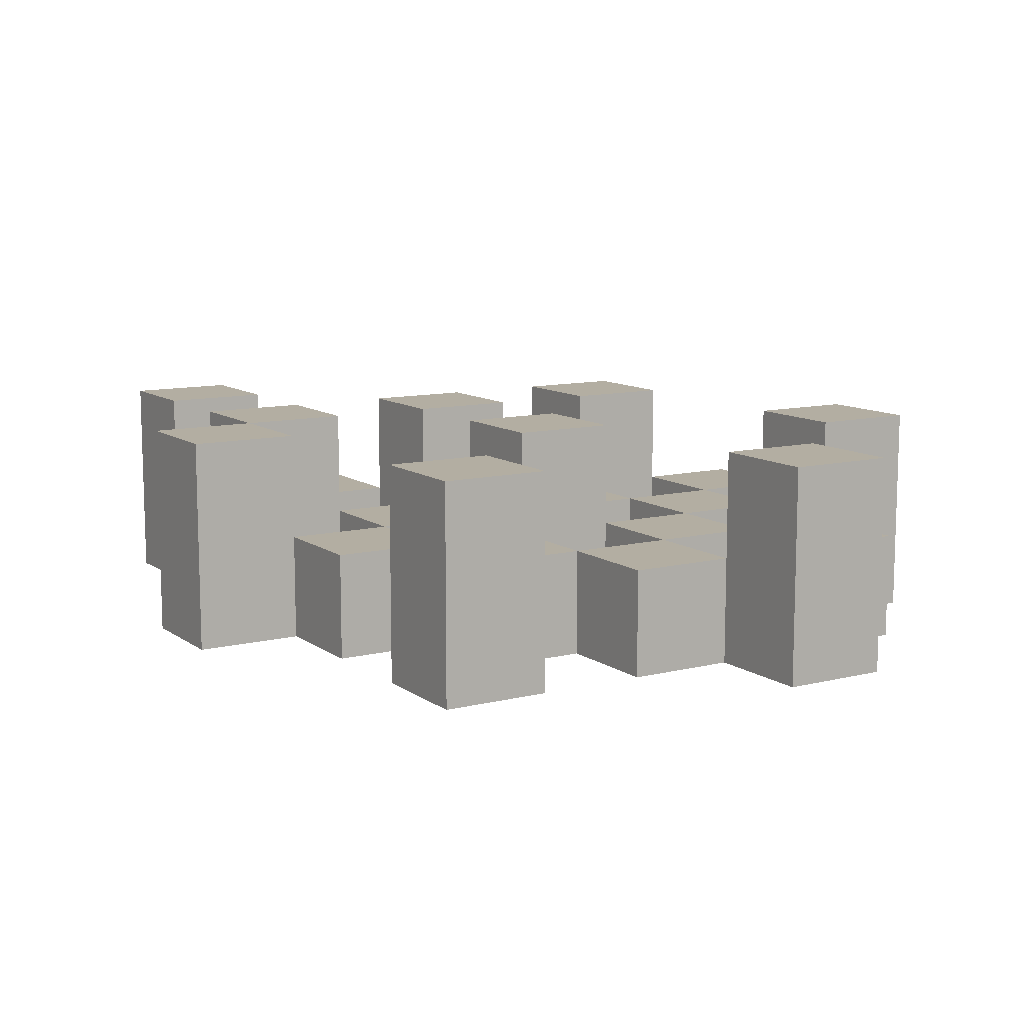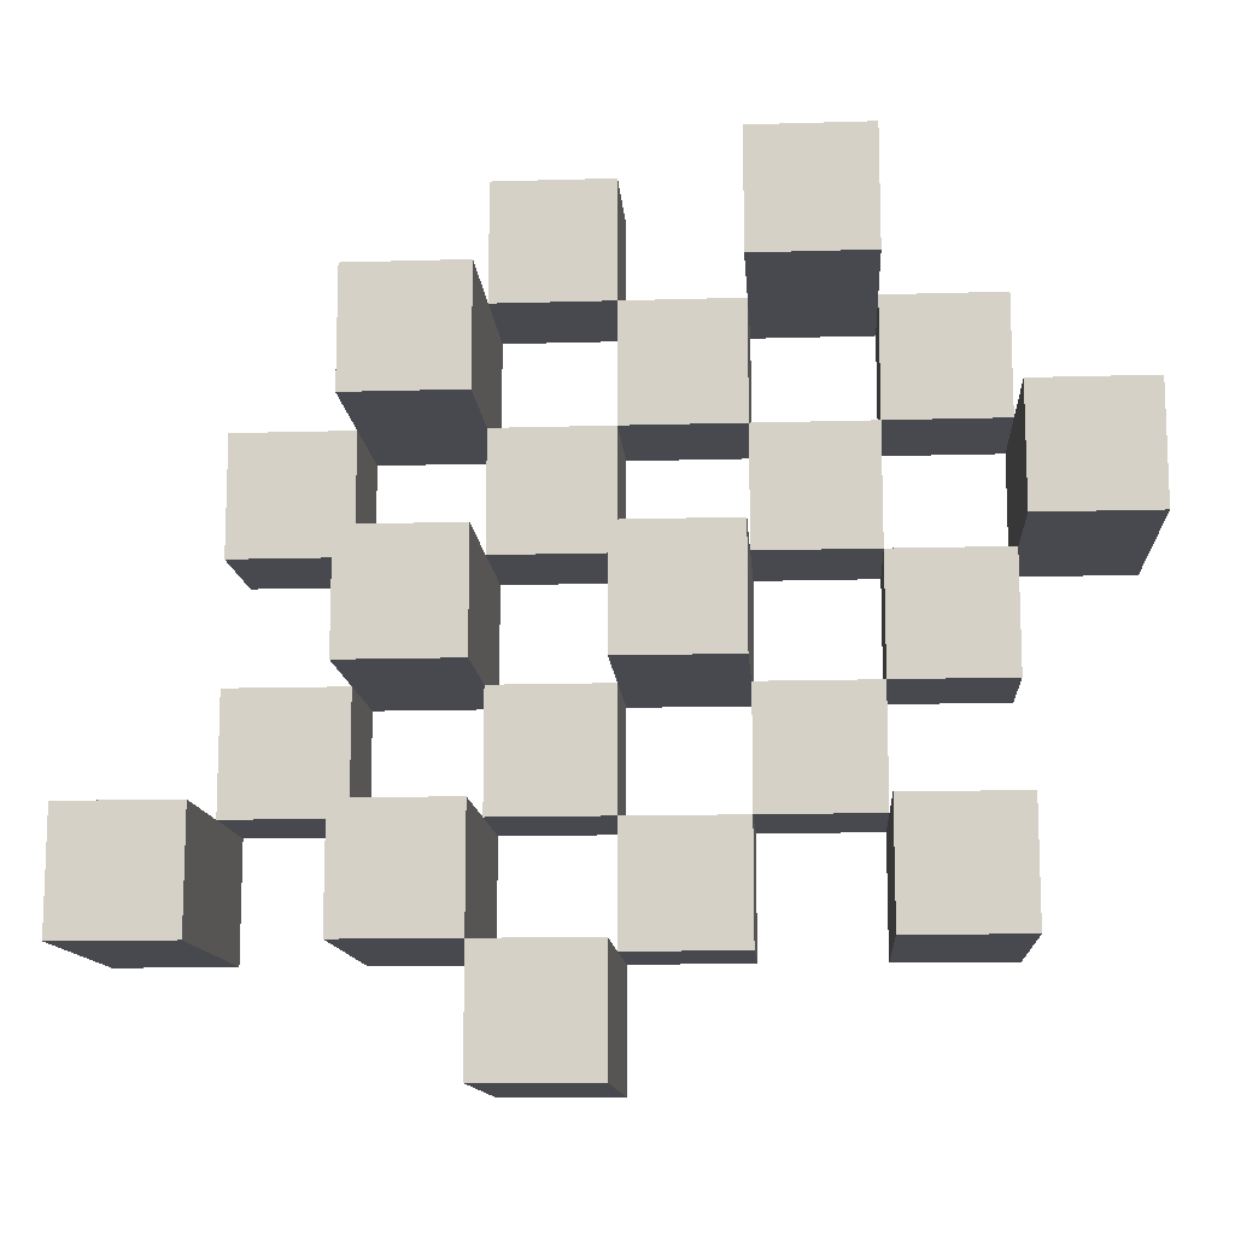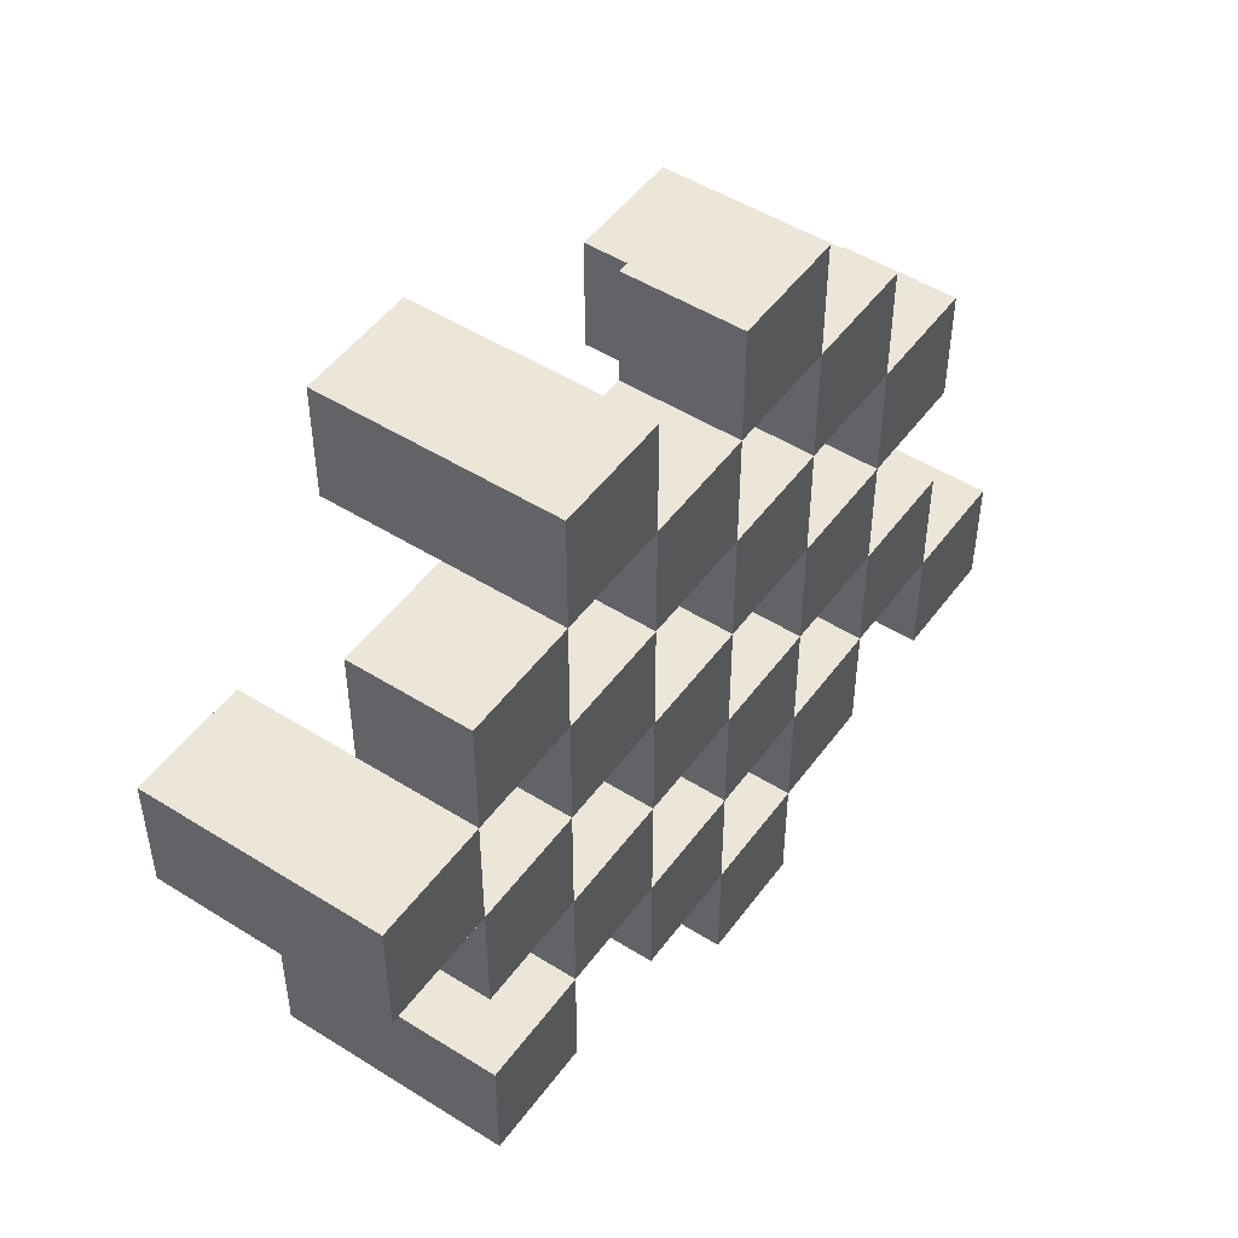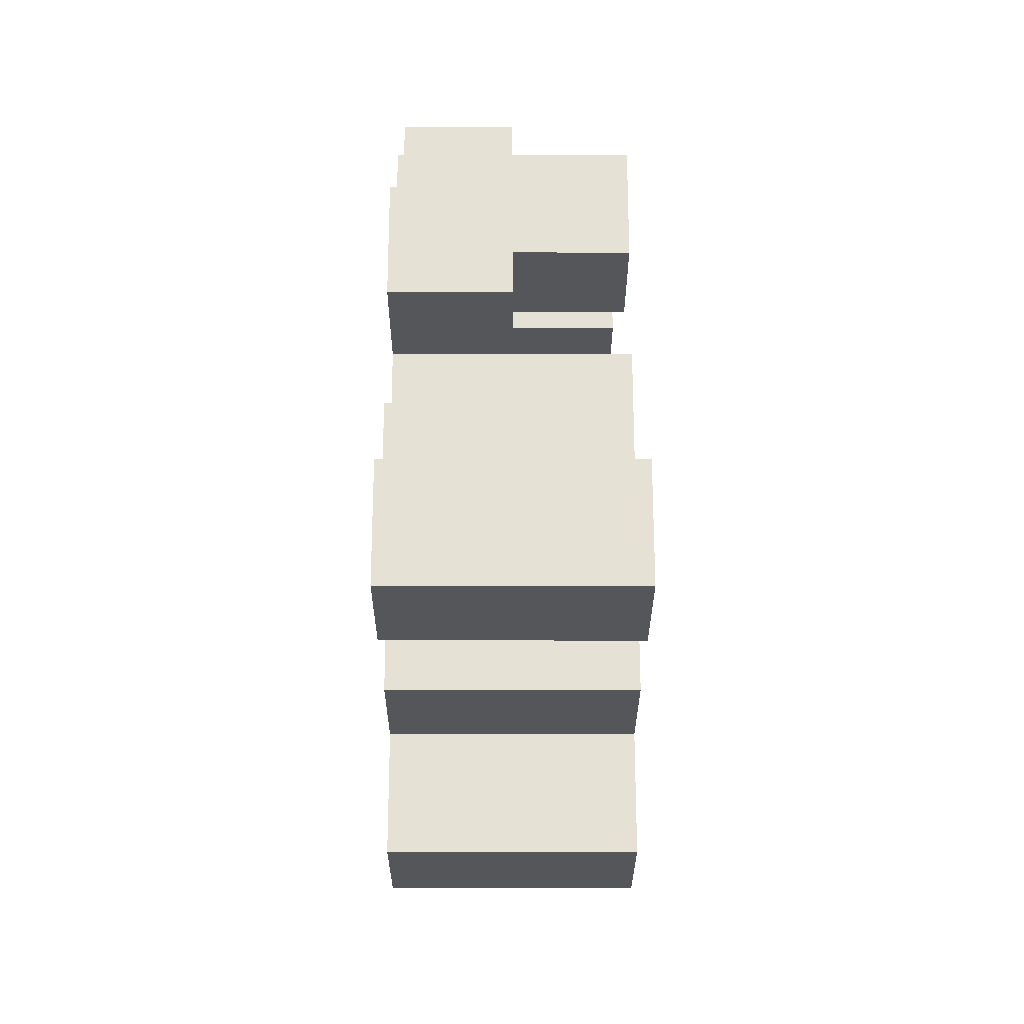
<metadata>
{"format":"obj","ext":"obj","renderer":"f3d","projection":"perspective","resolution":1024,"background":"white","views":[{"elev":10.8,"azim":-121.5,"up":"+Y"},{"elev":-12.6,"azim":-176.0,"up":"+Z"},{"elev":49.5,"azim":-55.2,"up":"+Z"},{"elev":-25.7,"azim":89.9,"up":"+Z"}]}
</metadata>
<code>
o
v 25.2 0.9 32
v 25.2 0.9 31.9
v 25.2 1.1 32
v 25.2 1.1 31.9
v 25.3 0.9 32.1
v 25.3 0.9 32
v 25.3 0.9 31.9
v 25.3 0.9 31.8
v 25.3 0.9 31.7
v 25.3 0.9 31.6
v 25.3 1 32.1
v 25.3 1 32
v 25.3 1 31.9
v 25.3 1 31.8
v 25.3 1.1 31.7
v 25.3 1.1 31.6
v 25.4 0.9 32.2
v 25.4 0.9 32.1
v 25.4 0.9 32
v 25.4 0.9 31.9
v 25.4 0.9 31.8
v 25.4 0.9 31.7
v 25.4 1 32.1
v 25.4 1 32
v 25.4 1 31.9
v 25.4 1 31.8
v 25.4 1 31.7
v 25.4 1.1 32.2
v 25.4 1.1 32.1
v 25.5 0.9 32.1
v 25.5 0.9 32
v 25.5 0.9 31.9
v 25.5 0.9 31.8
v 25.5 0.9 31.7
v 25.5 0.9 31.6
v 25.5 1 32.1
v 25.5 1 32
v 25.5 1 31.9
v 25.5 1 31.8
v 25.5 1 31.7
v 25.5 1 31.6
v 25.5 1.1 31.9
v 25.5 1.1 31.8
v 25.6 0.9 32.2
v 25.6 0.9 32.1
v 25.6 0.9 32
v 25.6 0.9 31.9
v 25.6 0.9 31.8
v 25.6 0.9 31.7
v 25.6 0.9 31.6
v 25.6 0.9 31.5
v 25.6 1 32.2
v 25.6 1 32.1
v 25.6 1 32
v 25.6 1 31.9
v 25.6 1 31.8
v 25.6 1 31.7
v 25.6 1 31.6
v 25.6 1.1 31.6
v 25.6 1.1 31.5
v 25.7 0.9 32.1
v 25.7 0.9 32
v 25.7 0.9 31.9
v 25.7 0.9 31.8
v 25.7 0.9 31.7
v 25.7 0.9 31.6
v 25.7 1 32.1
v 25.7 1 32
v 25.7 1 31.9
v 25.7 1 31.8
v 25.7 1 31.7
v 25.7 1.1 32.1
v 25.7 1.1 32
v 25.7 1.1 31.9
v 25.7 1.1 31.8
v 25.7 1.1 31.7
v 25.7 1.1 31.6
v 25.8 0.9 32
v 25.8 0.9 31.9
v 25.8 0.9 31.8
v 25.8 0.9 31.7
v 25.8 1 32
v 25.8 1 31.9
v 25.8 1 31.8
v 25.8 1 31.7
v 25.9 0.9 31.7
v 25.9 0.9 31.6
v 25.9 1 31.7
v 25.9 1.1 31.7
v 25.9 1.1 31.6
v 25.3 0.9 32
v 25.3 0.9 31.9
v 25.3 1 32
v 25.3 1 31.9
v 25.3 1.1 32
v 25.3 1.1 31.9
v 25.4 0.9 32.1
v 25.4 0.9 32
v 25.4 0.9 31.9
v 25.4 0.9 31.8
v 25.4 0.9 31.7
v 25.4 0.9 31.6
v 25.4 1 32.1
v 25.4 1 32
v 25.4 1 31.9
v 25.4 1 31.8
v 25.4 1 31.7
v 25.4 1.1 31.7
v 25.4 1.1 31.6
v 25.5 0.9 32.2
v 25.5 0.9 32.1
v 25.5 0.9 32
v 25.5 0.9 31.9
v 25.5 0.9 31.8
v 25.5 0.9 31.7
v 25.5 1 32.1
v 25.5 1 32
v 25.5 1 31.9
v 25.5 1 31.8
v 25.5 1 31.7
v 25.5 1.1 32.2
v 25.5 1.1 32.1
v 25.6 0.9 32.1
v 25.6 0.9 32
v 25.6 0.9 31.9
v 25.6 0.9 31.8
v 25.6 0.9 31.7
v 25.6 0.9 31.6
v 25.6 1 32.1
v 25.6 1 32
v 25.6 1 31.9
v 25.6 1 31.8
v 25.6 1 31.7
v 25.6 1 31.6
v 25.6 1.1 31.9
v 25.6 1.1 31.8
v 25.7 0.9 32.2
v 25.7 0.9 32.1
v 25.7 0.9 32
v 25.7 0.9 31.9
v 25.7 0.9 31.8
v 25.7 0.9 31.7
v 25.7 0.9 31.6
v 25.7 0.9 31.5
v 25.7 1 32.2
v 25.7 1 32.1
v 25.7 1 32
v 25.7 1 31.9
v 25.7 1 31.8
v 25.7 1 31.7
v 25.7 1.1 31.6
v 25.7 1.1 31.5
v 25.8 0.9 32.1
v 25.8 0.9 32
v 25.8 0.9 31.9
v 25.8 0.9 31.8
v 25.8 0.9 31.7
v 25.8 0.9 31.6
v 25.8 1 32
v 25.8 1 31.9
v 25.8 1 31.8
v 25.8 1 31.7
v 25.8 1.1 32.1
v 25.8 1.1 32
v 25.8 1.1 31.9
v 25.8 1.1 31.8
v 25.8 1.1 31.7
v 25.8 1.1 31.6
v 25.9 0.9 32
v 25.9 0.9 31.9
v 25.9 0.9 31.8
v 25.9 0.9 31.7
v 25.9 1 32
v 25.9 1 31.9
v 25.9 1 31.8
v 25.9 1 31.7
v 26 0.9 31.7
v 26 0.9 31.6
v 26 1.1 31.7
v 26 1.1 31.6
v 25.4 0.9 32.2
v 25.4 1.1 32.2
v 25.5 0.9 32.2
v 25.5 1.1 32.2
v 25.6 0.9 32.2
v 25.6 1 32.2
v 25.7 0.9 32.2
v 25.7 1 32.2
v 25.3 0.9 32.1
v 25.3 1 32.1
v 25.4 0.9 32.1
v 25.4 1 32.1
v 25.5 0.9 32.1
v 25.5 1 32.1
v 25.6 0.9 32.1
v 25.6 1 32.1
v 25.7 0.9 32.1
v 25.7 1 32.1
v 25.7 1.1 32.1
v 25.8 0.9 32.1
v 25.8 1.1 32.1
v 25.2 0.9 32
v 25.2 1.1 32
v 25.3 0.9 32
v 25.3 1 32
v 25.3 1.1 32
v 25.4 0.9 32
v 25.4 1 32
v 25.5 0.9 32
v 25.5 1 32
v 25.6 0.9 32
v 25.6 1 32
v 25.7 0.9 32
v 25.7 1 32
v 25.8 0.9 32
v 25.8 1 32
v 25.9 0.9 32
v 25.9 1 32
v 25.3 0.9 31.9
v 25.3 1 31.9
v 25.4 0.9 31.9
v 25.4 1 31.9
v 25.5 0.9 31.9
v 25.5 1 31.9
v 25.5 1.1 31.9
v 25.6 0.9 31.9
v 25.6 1 31.9
v 25.6 1.1 31.9
v 25.7 0.9 31.9
v 25.7 1 31.9
v 25.7 1.1 31.9
v 25.8 0.9 31.9
v 25.8 1 31.9
v 25.8 1.1 31.9
v 25.4 0.9 31.8
v 25.4 1 31.8
v 25.5 0.9 31.8
v 25.5 1 31.8
v 25.6 0.9 31.8
v 25.6 1 31.8
v 25.7 0.9 31.8
v 25.7 1 31.8
v 25.8 0.9 31.8
v 25.8 1 31.8
v 25.9 0.9 31.8
v 25.9 1 31.8
v 25.3 0.9 31.7
v 25.3 1.1 31.7
v 25.4 0.9 31.7
v 25.4 1 31.7
v 25.4 1.1 31.7
v 25.5 0.9 31.7
v 25.5 1 31.7
v 25.6 0.9 31.7
v 25.6 1 31.7
v 25.7 0.9 31.7
v 25.7 1 31.7
v 25.7 1.1 31.7
v 25.8 0.9 31.7
v 25.8 1 31.7
v 25.8 1.1 31.7
v 25.9 0.9 31.7
v 25.9 1 31.7
v 25.9 1.1 31.7
v 26 0.9 31.7
v 26 1.1 31.7
v 25.6 0.9 31.6
v 25.6 1 31.6
v 25.6 1.1 31.6
v 25.7 0.9 31.6
v 25.7 1.1 31.6
v 25.4 0.9 32.1
v 25.4 1 32.1
v 25.4 1.1 32.1
v 25.5 0.9 32.1
v 25.5 1 32.1
v 25.5 1.1 32.1
v 25.6 0.9 32.1
v 25.6 1 32.1
v 25.7 0.9 32.1
v 25.7 1 32.1
v 25.3 0.9 32
v 25.3 1 32
v 25.4 0.9 32
v 25.4 1 32
v 25.5 0.9 32
v 25.5 1 32
v 25.6 0.9 32
v 25.6 1 32
v 25.7 0.9 32
v 25.7 1 32
v 25.7 1.1 32
v 25.8 0.9 32
v 25.8 1 32
v 25.8 1.1 32
v 25.2 0.9 31.9
v 25.2 1.1 31.9
v 25.3 0.9 31.9
v 25.3 1 31.9
v 25.3 1.1 31.9
v 25.4 0.9 31.9
v 25.4 1 31.9
v 25.5 0.9 31.9
v 25.5 1 31.9
v 25.6 0.9 31.9
v 25.6 1 31.9
v 25.7 0.9 31.9
v 25.7 1 31.9
v 25.8 0.9 31.9
v 25.8 1 31.9
v 25.9 0.9 31.9
v 25.9 1 31.9
v 25.3 0.9 31.8
v 25.3 1 31.8
v 25.4 0.9 31.8
v 25.4 1 31.8
v 25.5 0.9 31.8
v 25.5 1 31.8
v 25.5 1.1 31.8
v 25.6 0.9 31.8
v 25.6 1 31.8
v 25.6 1.1 31.8
v 25.7 0.9 31.8
v 25.7 1 31.8
v 25.7 1.1 31.8
v 25.8 0.9 31.8
v 25.8 1 31.8
v 25.8 1.1 31.8
v 25.4 0.9 31.7
v 25.4 1 31.7
v 25.5 0.9 31.7
v 25.5 1 31.7
v 25.6 0.9 31.7
v 25.6 1 31.7
v 25.7 0.9 31.7
v 25.7 1 31.7
v 25.8 0.9 31.7
v 25.8 1 31.7
v 25.9 0.9 31.7
v 25.9 1 31.7
v 25.3 0.9 31.6
v 25.3 1.1 31.6
v 25.4 0.9 31.6
v 25.4 1.1 31.6
v 25.5 0.9 31.6
v 25.5 1 31.6
v 25.6 0.9 31.6
v 25.6 1 31.6
v 25.7 0.9 31.6
v 25.7 1.1 31.6
v 25.8 0.9 31.6
v 25.8 1.1 31.6
v 25.9 0.9 31.6
v 25.9 1.1 31.6
v 26 0.9 31.6
v 26 1.1 31.6
v 25.6 0.9 31.5
v 25.6 1.1 31.5
v 25.7 0.9 31.5
v 25.7 1.1 31.5
v 25.4 0.9 32.2
v 25.5 0.9 32.2
v 25.6 0.9 32.2
v 25.7 0.9 32.2
v 25.3 0.9 32.1
v 25.4 0.9 32.1
v 25.5 0.9 32.1
v 25.6 0.9 32.1
v 25.7 0.9 32.1
v 25.8 0.9 32.1
v 25.2 0.9 32
v 25.3 0.9 32
v 25.4 0.9 32
v 25.5 0.9 32
v 25.6 0.9 32
v 25.7 0.9 32
v 25.8 0.9 32
v 25.9 0.9 32
v 25.2 0.9 31.9
v 25.3 0.9 31.9
v 25.4 0.9 31.9
v 25.5 0.9 31.9
v 25.6 0.9 31.9
v 25.7 0.9 31.9
v 25.8 0.9 31.9
v 25.9 0.9 31.9
v 25.3 0.9 31.8
v 25.4 0.9 31.8
v 25.5 0.9 31.8
v 25.6 0.9 31.8
v 25.7 0.9 31.8
v 25.8 0.9 31.8
v 25.9 0.9 31.8
v 25.3 0.9 31.7
v 25.4 0.9 31.7
v 25.5 0.9 31.7
v 25.6 0.9 31.7
v 25.7 0.9 31.7
v 25.8 0.9 31.7
v 25.9 0.9 31.7
v 26 0.9 31.7
v 25.3 0.9 31.6
v 25.4 0.9 31.6
v 25.5 0.9 31.6
v 25.6 0.9 31.6
v 25.7 0.9 31.6
v 25.8 0.9 31.6
v 25.9 0.9 31.6
v 26 0.9 31.6
v 25.6 0.9 31.5
v 25.7 0.9 31.5
v 25.6 1 32.2
v 25.7 1 32.2
v 25.3 1 32.1
v 25.4 1 32.1
v 25.5 1 32.1
v 25.6 1 32.1
v 25.7 1 32.1
v 25.3 1 32
v 25.4 1 32
v 25.5 1 32
v 25.6 1 32
v 25.7 1 32
v 25.8 1 32
v 25.9 1 32
v 25.3 1 31.9
v 25.4 1 31.9
v 25.5 1 31.9
v 25.6 1 31.9
v 25.7 1 31.9
v 25.8 1 31.9
v 25.9 1 31.9
v 25.3 1 31.8
v 25.4 1 31.8
v 25.5 1 31.8
v 25.6 1 31.8
v 25.7 1 31.8
v 25.8 1 31.8
v 25.9 1 31.8
v 25.4 1 31.7
v 25.5 1 31.7
v 25.6 1 31.7
v 25.7 1 31.7
v 25.8 1 31.7
v 25.9 1 31.7
v 25.5 1 31.6
v 25.6 1 31.6
v 25.4 1.1 32.2
v 25.5 1.1 32.2
v 25.4 1.1 32.1
v 25.5 1.1 32.1
v 25.7 1.1 32.1
v 25.8 1.1 32.1
v 25.2 1.1 32
v 25.3 1.1 32
v 25.7 1.1 32
v 25.8 1.1 32
v 25.2 1.1 31.9
v 25.3 1.1 31.9
v 25.5 1.1 31.9
v 25.6 1.1 31.9
v 25.7 1.1 31.9
v 25.8 1.1 31.9
v 25.5 1.1 31.8
v 25.6 1.1 31.8
v 25.7 1.1 31.8
v 25.8 1.1 31.8
v 25.3 1.1 31.7
v 25.4 1.1 31.7
v 25.7 1.1 31.7
v 25.8 1.1 31.7
v 25.9 1.1 31.7
v 26 1.1 31.7
v 25.3 1.1 31.6
v 25.4 1.1 31.6
v 25.6 1.1 31.6
v 25.7 1.1 31.6
v 25.8 1.1 31.6
v 25.9 1.1 31.6
v 26 1.1 31.6
v 25.6 1.1 31.5
v 25.7 1.1 31.5
f 3 2 1
f 4 2 3
f 11 6 5
f 12 6 11
f 13 8 7
f 14 8 13
f 15 10 9
f 16 10 15
f 23 18 17
f 24 20 19
f 25 20 24
f 26 22 21
f 27 22 26
f 28 23 17
f 29 23 28
f 36 31 30
f 37 31 36
f 38 33 32
f 39 33 38
f 40 35 34
f 41 35 40
f 42 39 38
f 43 39 42
f 52 45 44
f 53 45 52
f 54 47 46
f 55 47 54
f 56 49 48
f 57 49 56
f 58 51 50
f 59 51 58
f 60 51 59
f 67 62 61
f 68 62 67
f 69 64 63
f 70 64 69
f 71 66 65
f 72 68 67
f 73 68 72
f 74 70 69
f 75 70 74
f 76 66 71
f 77 66 76
f 82 79 78
f 83 79 82
f 84 81 80
f 85 81 84
f 88 87 86
f 89 87 88
f 90 87 89
f 91 92 93
f 93 92 94
f 93 94 95
f 95 94 96
f 97 98 103
f 103 98 104
f 99 100 105
f 105 100 106
f 101 102 107
f 107 102 108
f 108 102 109
f 110 111 116
f 112 113 117
f 117 113 118
f 114 115 119
f 119 115 120
f 110 116 121
f 121 116 122
f 123 124 129
f 129 124 130
f 125 126 131
f 131 126 132
f 127 128 133
f 133 128 134
f 131 132 135
f 135 132 136
f 137 138 145
f 145 138 146
f 139 140 147
f 147 140 148
f 141 142 149
f 149 142 150
f 143 144 151
f 151 144 152
f 153 154 159
f 155 156 160
f 160 156 161
f 157 158 162
f 153 159 163
f 163 159 164
f 160 161 165
f 165 161 166
f 162 158 167
f 167 158 168
f 169 170 173
f 173 170 174
f 171 172 175
f 175 172 176
f 177 178 179
f 179 178 180
f 183 182 181
f 184 182 183
f 187 186 185
f 188 186 187
f 191 190 189
f 192 190 191
f 195 194 193
f 196 194 195
f 200 198 197
f 200 199 198
f 201 199 200
f 204 203 202
f 205 203 204
f 206 203 205
f 209 208 207
f 210 208 209
f 213 212 211
f 214 212 213
f 217 216 215
f 218 216 217
f 221 220 219
f 222 220 221
f 226 224 223
f 226 225 224
f 227 225 226
f 228 225 227
f 232 230 229
f 232 231 230
f 233 231 232
f 234 231 233
f 237 236 235
f 238 236 237
f 241 240 239
f 242 240 241
f 245 244 243
f 246 244 245
f 249 248 247
f 250 248 249
f 251 248 250
f 254 253 252
f 255 253 254
f 259 257 256
f 259 258 257
f 260 258 259
f 261 258 260
f 265 263 262
f 265 264 263
f 266 264 265
f 270 268 267
f 270 269 268
f 271 269 270
f 272 273 275
f 273 274 275
f 275 274 276
f 276 274 277
f 278 279 280
f 280 279 281
f 282 283 284
f 284 283 285
f 286 287 288
f 288 287 289
f 290 291 293
f 291 292 293
f 293 292 294
f 294 292 295
f 296 297 298
f 298 297 299
f 299 297 300
f 301 302 303
f 303 302 304
f 305 306 307
f 307 306 308
f 309 310 311
f 311 310 312
f 313 314 315
f 315 314 316
f 317 318 320
f 318 319 320
f 320 319 321
f 321 319 322
f 323 324 326
f 324 325 326
f 326 325 327
f 327 325 328
f 329 330 331
f 331 330 332
f 333 334 335
f 335 334 336
f 337 338 339
f 339 338 340
f 341 342 343
f 343 342 344
f 345 346 347
f 347 346 348
f 349 350 351
f 351 350 352
f 353 354 355
f 355 354 356
f 357 358 359
f 359 358 360
f 366 362 361
f 367 362 366
f 368 364 363
f 369 364 368
f 372 366 365
f 373 366 372
f 374 368 367
f 375 368 374
f 376 370 369
f 377 370 376
f 379 372 371
f 380 372 379
f 381 374 373
f 382 374 381
f 383 376 375
f 384 376 383
f 385 378 377
f 386 378 385
f 387 381 380
f 388 381 387
f 389 383 382
f 390 383 389
f 391 385 384
f 392 385 391
f 395 389 388
f 396 389 395
f 397 391 390
f 398 391 397
f 399 393 392
f 400 393 399
f 402 395 394
f 403 395 402
f 404 397 396
f 405 397 404
f 406 399 398
f 407 399 406
f 408 401 400
f 409 401 408
f 410 406 405
f 411 406 410
f 412 413 417
f 417 413 418
f 414 415 419
f 419 415 420
f 416 417 421
f 421 417 422
f 420 421 427
f 427 421 428
f 422 423 429
f 429 423 430
f 424 425 431
f 431 425 432
f 426 427 433
f 433 427 434
f 434 435 440
f 440 435 441
f 436 437 442
f 442 437 443
f 438 439 444
f 444 439 445
f 441 442 446
f 446 442 447
f 448 449 450
f 450 449 451
f 452 453 456
f 456 453 457
f 454 455 458
f 458 455 459
f 460 461 464
f 464 461 465
f 462 463 466
f 466 463 467
f 468 469 474
f 474 469 475
f 470 471 477
f 477 471 478
f 472 473 479
f 479 473 480
f 476 477 481
f 481 477 482

</code>
